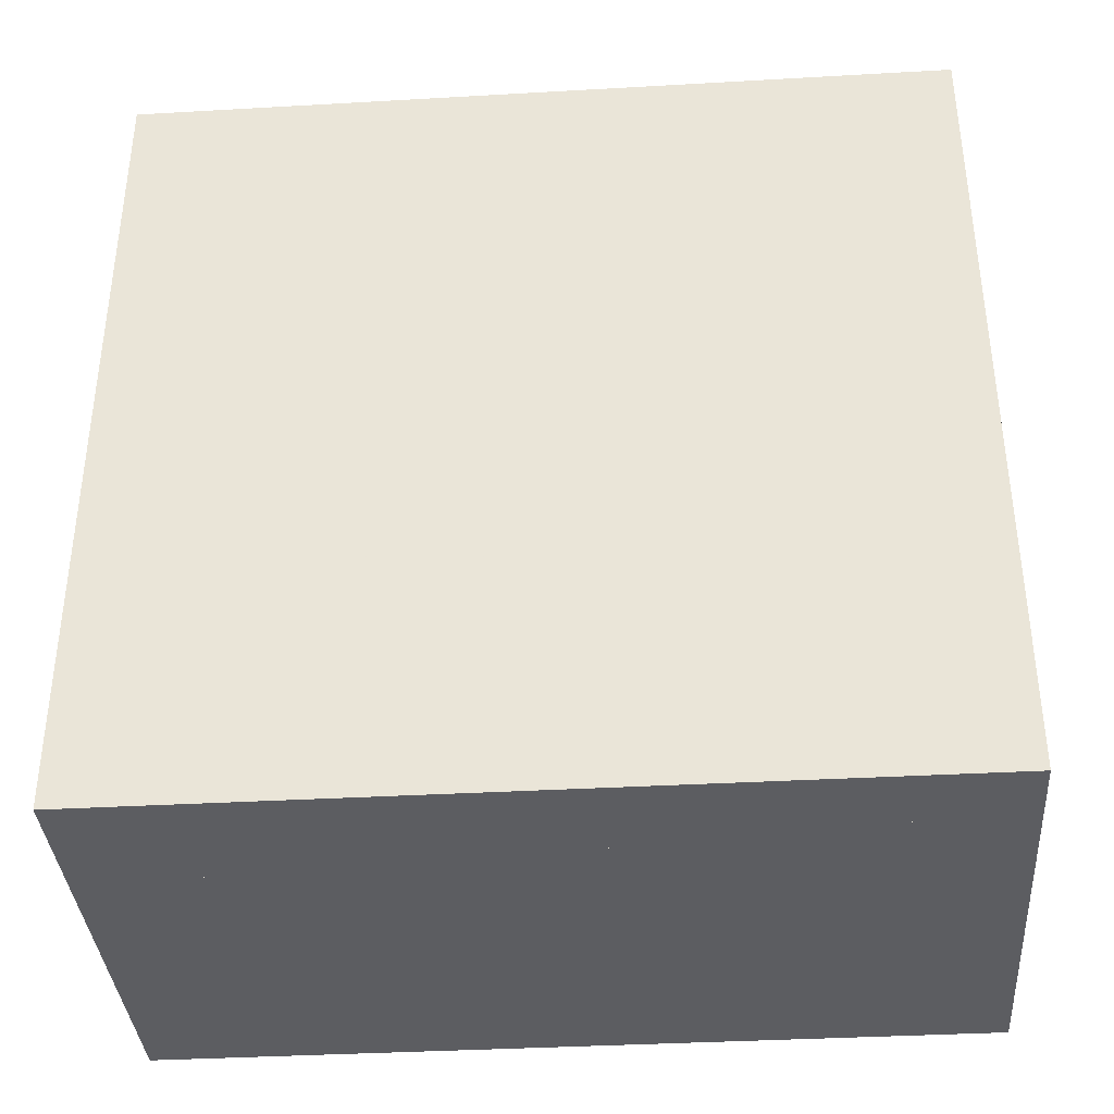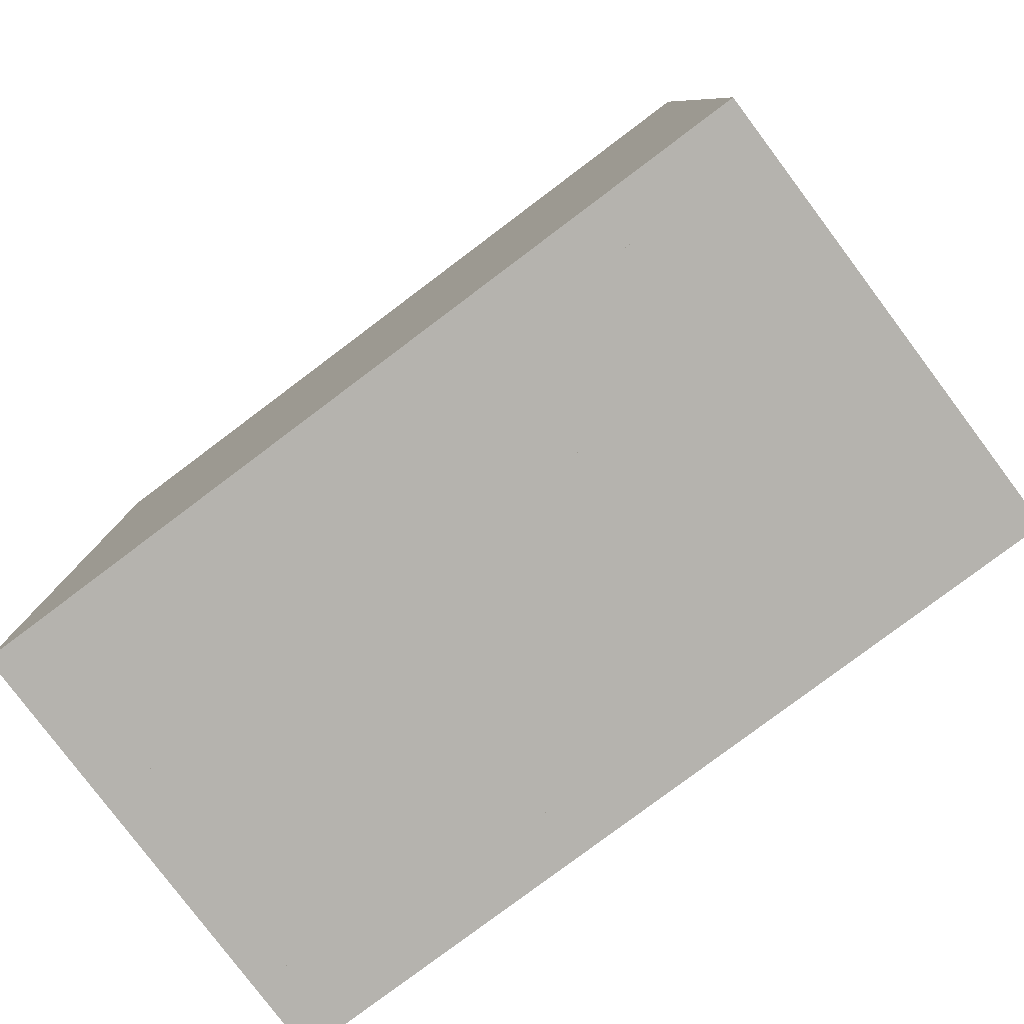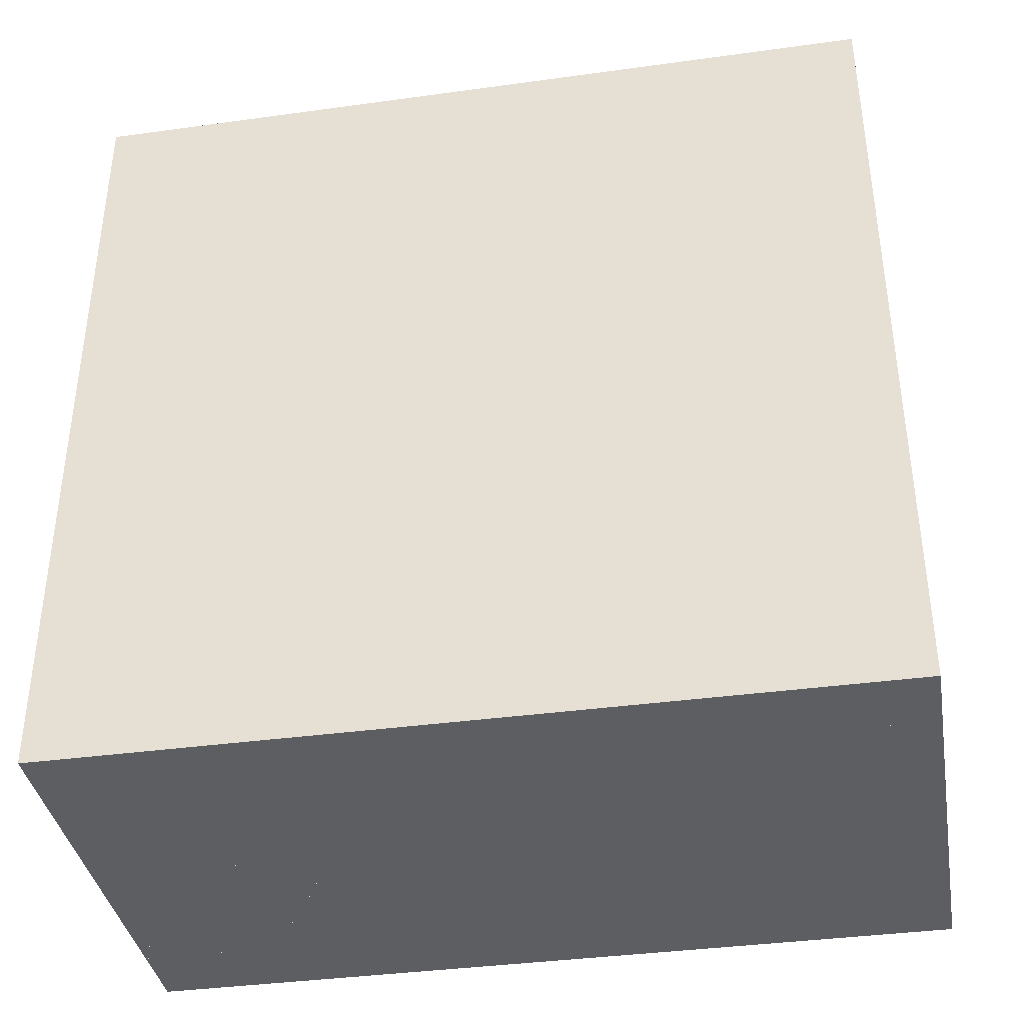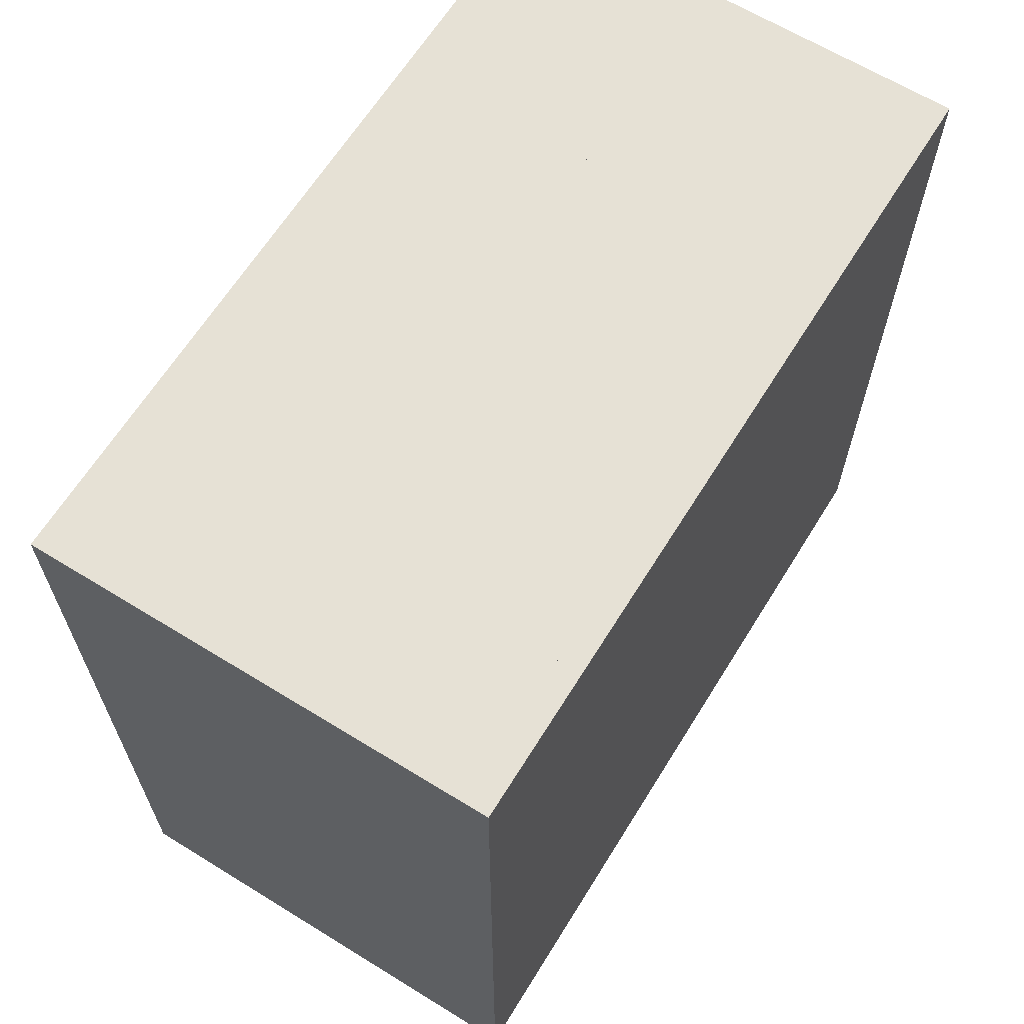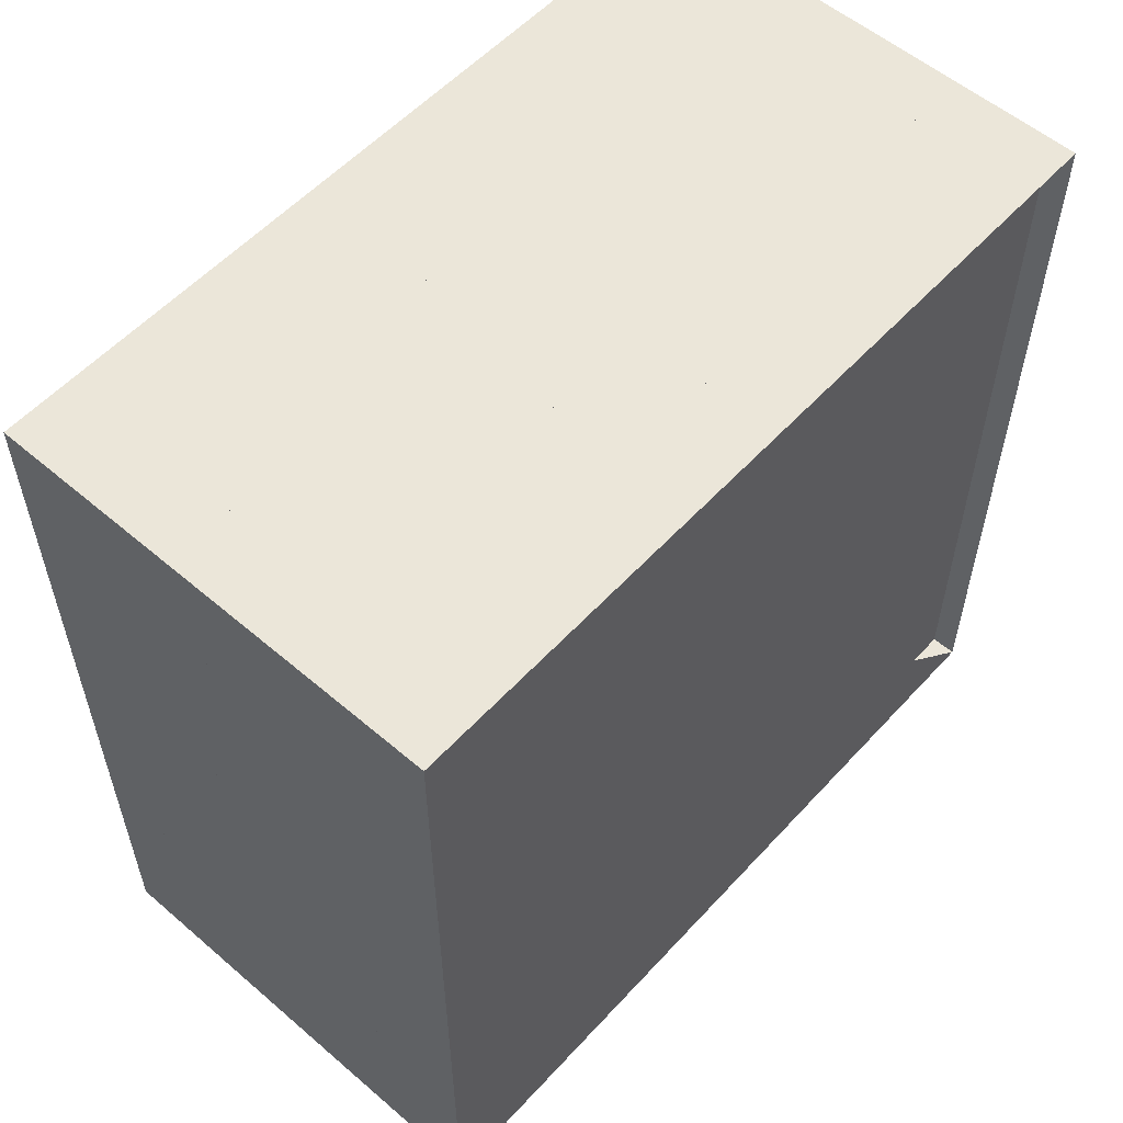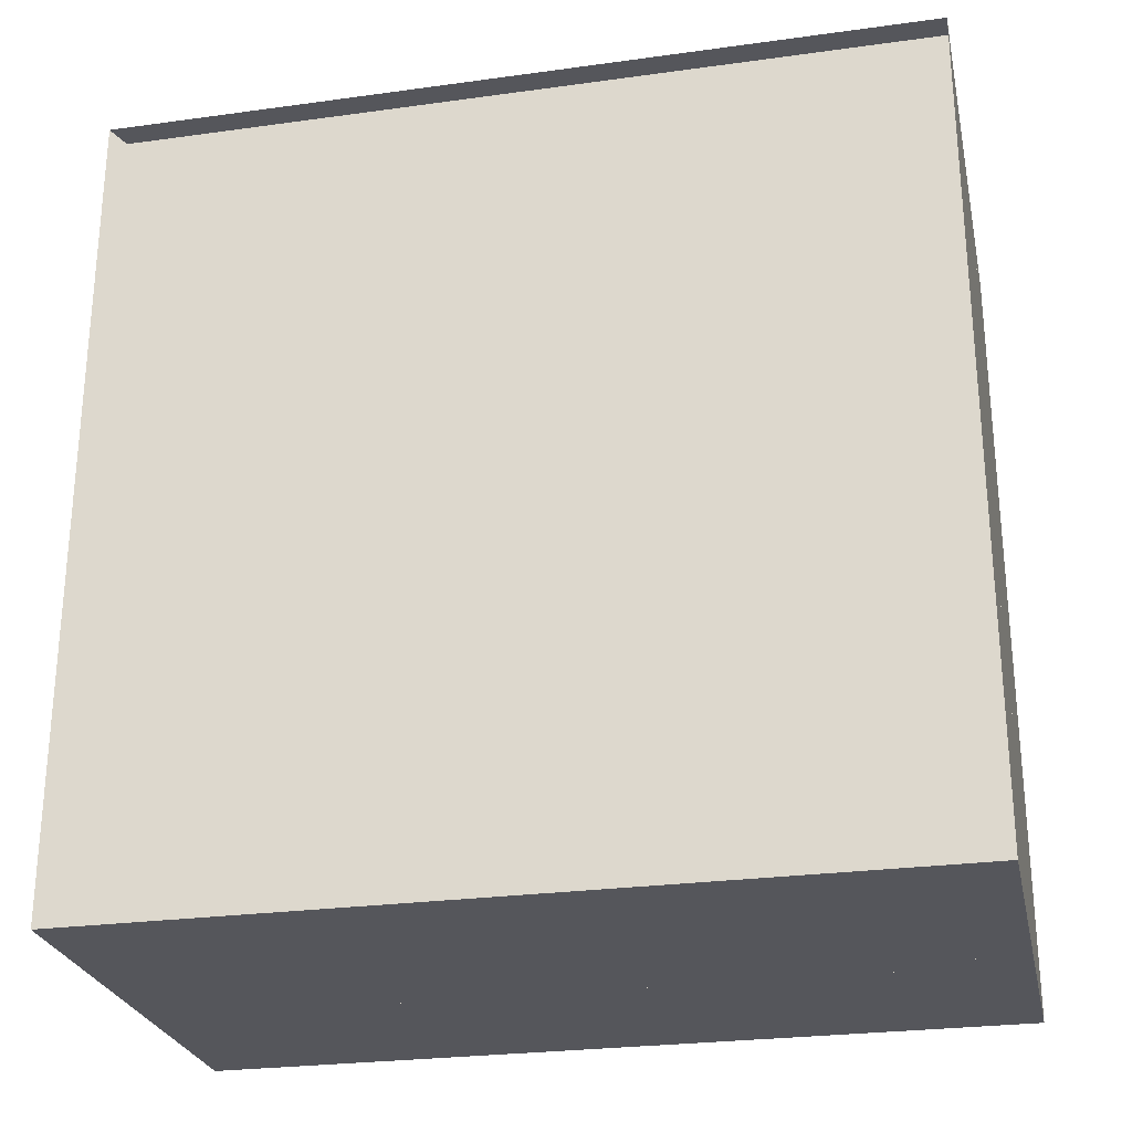
<metadata>
{"format":"obj","ext":"obj","renderer":"f3d","projection":"perspective","resolution":1024,"background":"white","views":[{"elev":-37.1,"azim":94.2,"up":"+Z"},{"elev":-80.0,"azim":126.9,"up":"+Z"},{"elev":-38.0,"azim":99.9,"up":"+Y"},{"elev":64.5,"azim":31.8,"up":"+Y"},{"elev":56.1,"azim":-138.2,"up":"+Y"},{"elev":-26.3,"azim":-77.8,"up":"+Y"}]}
</metadata>
<code>
v 0 -1 -1
v 0 -1 1
v 0 1 1
v 0 1 -1
v 0.0628 -1 -1
v 0.0628 -1 1
v 0.0628 1 1
v 0.0628 1 -1
v 0.1255 -1 -1
v 0.1255 -1 1
v 0.1255 1 1
v 0.1255 1 -1
v 0.1879 -1 -1
v 0.1879 -1 1
v 0.1879 1 1
v 0.1879 1 -1
v 0.25 -1 -1
v 0.25 -1 1
v 0.25 1 1
v 0.25 1 -1
v 0.3116 -1 -1
v 0.3116 -1 1
v 0.3116 1 1
v 0.3116 1 -1
v 0.3726 -1 -1
v 0.3726 -1 1
v 0.3726 1 1
v 0.3726 1 -1
v 0.4329 -1 -1
v 0.4329 -1 1
v 0.4329 1 1
v 0.4329 1 -1
v 0.4925 -1 -1
v 0.4925 -1 1
v 0.4925 1 1
v 0.4925 1 -1
v 0.5514 -1 -1
v 0.5514 -1 1
v 0.5514 1 1
v 0.5514 1 -1
v 0.6097 -1 -1
v 0.6097 -1 1
v 0.6097 1 1
v 0.6097 1 -1
v 0.6678 -1 -1
v 0.6678 -1 1
v 0.6678 1 1
v 0.6678 1 -1
v 0.7256 -1 -1
v 0.7256 -1 1
v 0.7256 1 1
v 0.7256 1 -1
v 0.7835 -1 -1
v 0.7835 -1 1
v 0.7835 1 1
v 0.7835 1 -1
v 0.8414 -1 -1
v 0.8414 -1 1
v 0.8414 1 1
v 0.8414 1 -1
v 0.8993 -1 -1
v 0.8993 -1 1
v 0.8993 1 1
v 0.8993 1 -1
v 0.9572 -1 -1
v 0.9572 -1 1
v 0.9572 1 1
v 0.9572 1 -1
v 1.015 -1 -1
v 1.015 -1 1
v 1.015 1 1
v 1.015 1 -1
v 1.073 -1 -1
v 1.073 -1 1
v 1.073 1 1
v 1.073 1 -1
v 1.131 -1 -1
v 1.131 -1 1
v 1.131 1 1
v 1.131 1 -1
f 1 2 4 5
f 5 6 7 8
f 5 6 2 1
f 6 7 3 2
f 7 8 4 3
f 8 5 1 4
f 9 10 11 12
f 9 10 6 5
f 10 11 7 6
f 11 12 8 7
f 12 9 5 8
f 13 14 15 16
f 13 14 10 9
f 14 15 11 10
f 15 16 12 11
f 16 13 9 12
f 17 18 19 20
f 17 18 14 13
f 18 19 15 14
f 19 20 16 15
f 20 17 13 16
f 21 22 23 24
f 21 22 18 17
f 22 23 19 18
f 23 24 20 19
f 24 21 17 20
f 25 26 27 28
f 25 26 22 21
f 26 27 23 22
f 27 28 24 23
f 28 25 21 24
f 29 30 31 32
f 29 30 26 25
f 30 31 27 26
f 31 32 28 27
f 32 29 25 28
f 33 34 35 36
f 33 34 30 29
f 34 35 31 30
f 35 36 32 31
f 36 33 29 32
f 37 38 39 40
f 37 38 34 33
f 38 39 35 34
f 39 40 36 35
f 40 37 33 36
f 41 42 43 44
f 41 42 38 37
f 42 43 39 38
f 43 44 40 39
f 44 41 37 40
f 45 46 47 48
f 45 46 42 41
f 46 47 43 42
f 47 48 44 43
f 48 45 41 44
f 49 50 51 52
f 49 50 46 45
f 50 51 47 46
f 51 52 48 47
f 52 49 45 48
f 53 54 55 56
f 53 54 50 49
f 54 55 51 50
f 55 56 52 51
f 56 53 49 52
f 57 58 59 60
f 57 58 54 53
f 58 59 55 54
f 59 60 56 55
f 60 57 53 56
f 61 62 63 64
f 61 62 58 57
f 62 63 59 58
f 63 64 60 59
f 64 61 57 60
f 65 66 67 68
f 65 66 62 61
f 66 67 63 62
f 67 68 64 63
f 68 65 61 64
f 69 70 71 72
f 69 70 66 65
f 70 71 67 66
f 71 72 68 67
f 72 69 65 68
f 73 74 75 76
f 73 74 70 69
f 74 75 71 70
f 75 76 72 71
f 76 73 69 72
f 77 78 79 80
f 77 78 74 73
f 78 79 75 74
f 79 80 76 75
f 80 77 73 76

</code>
